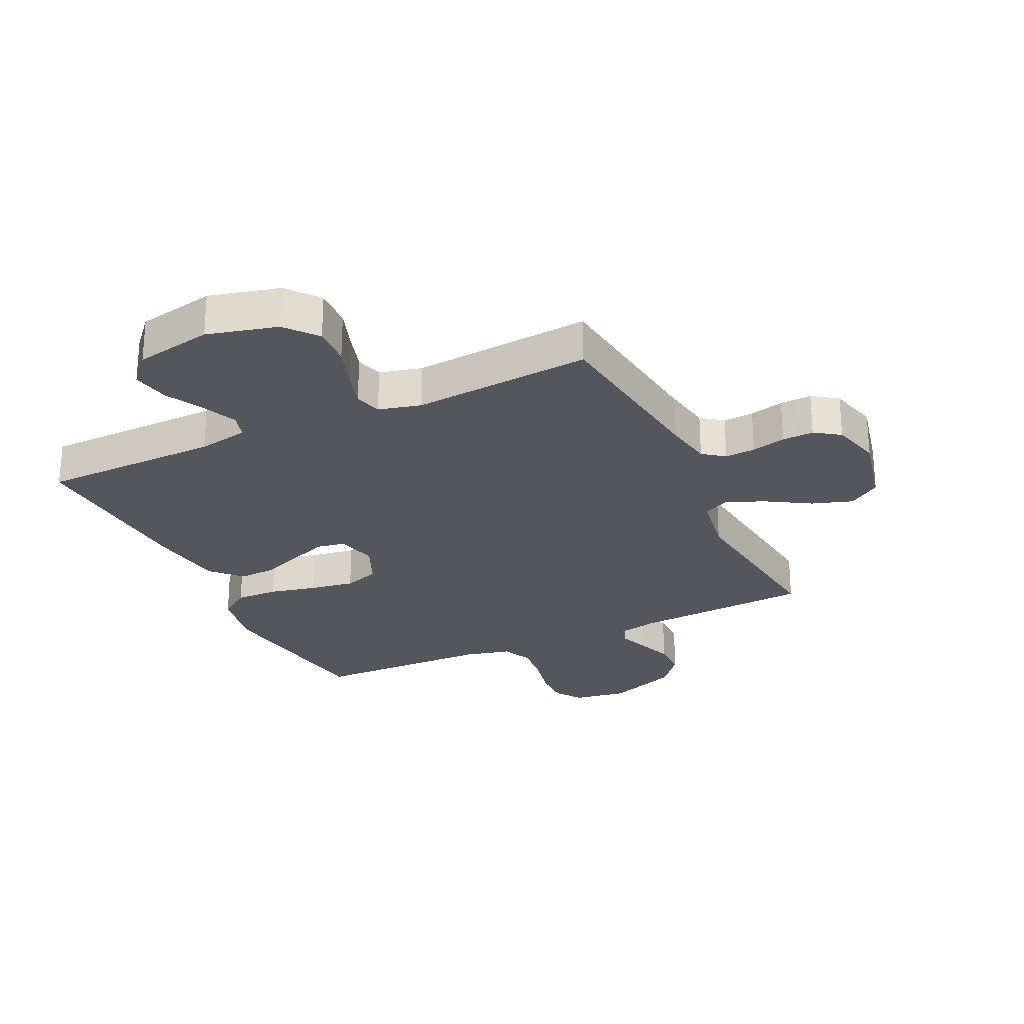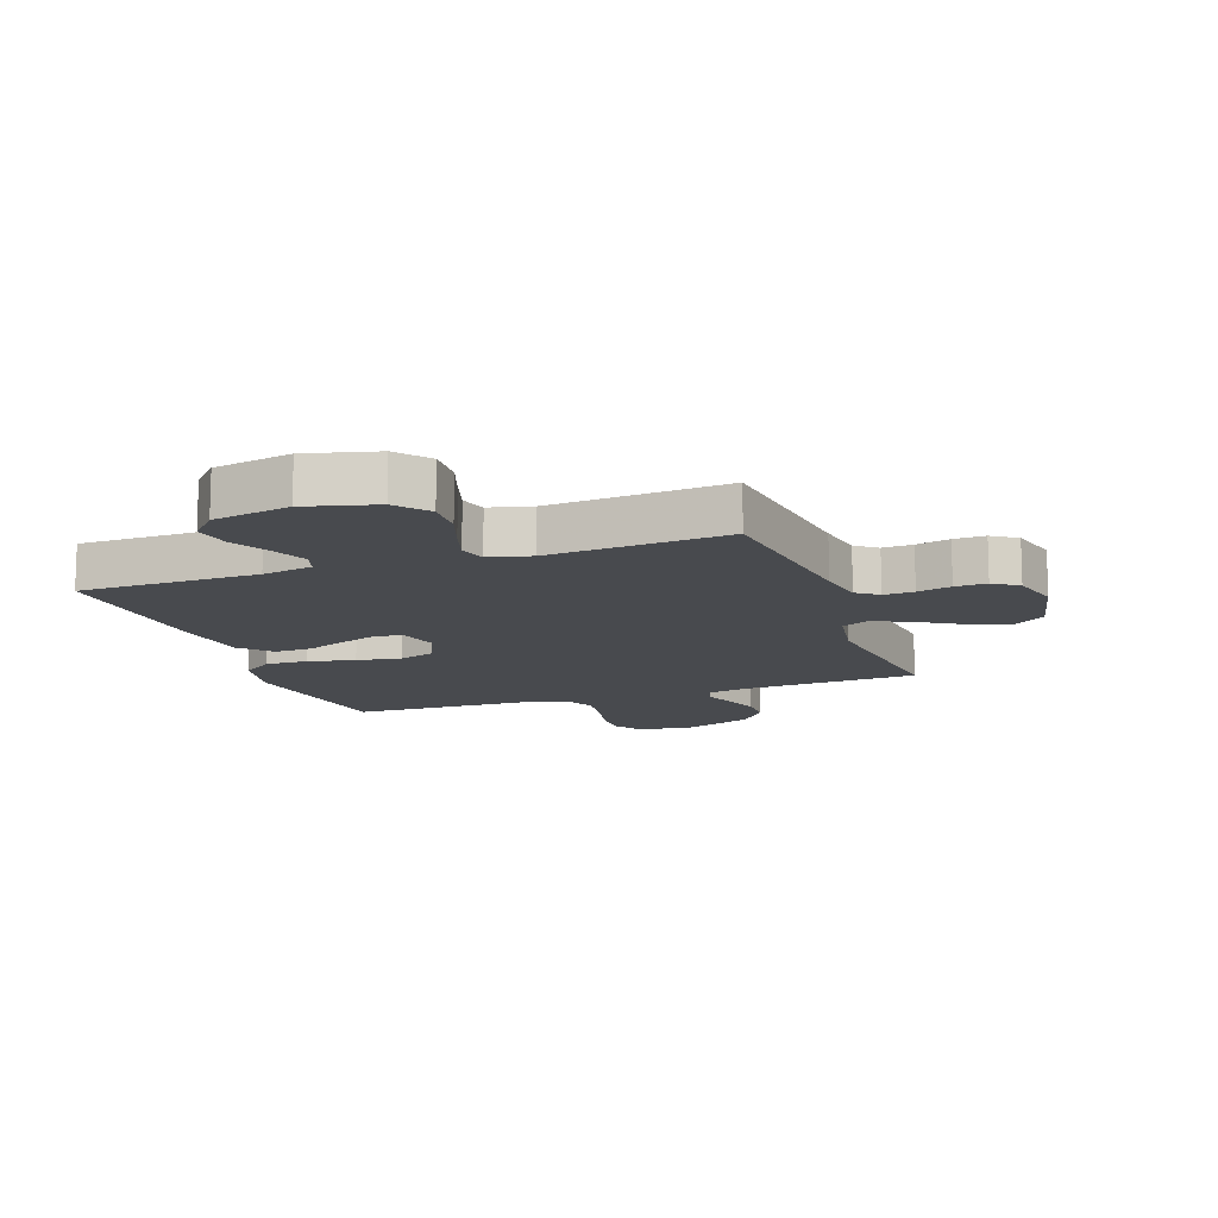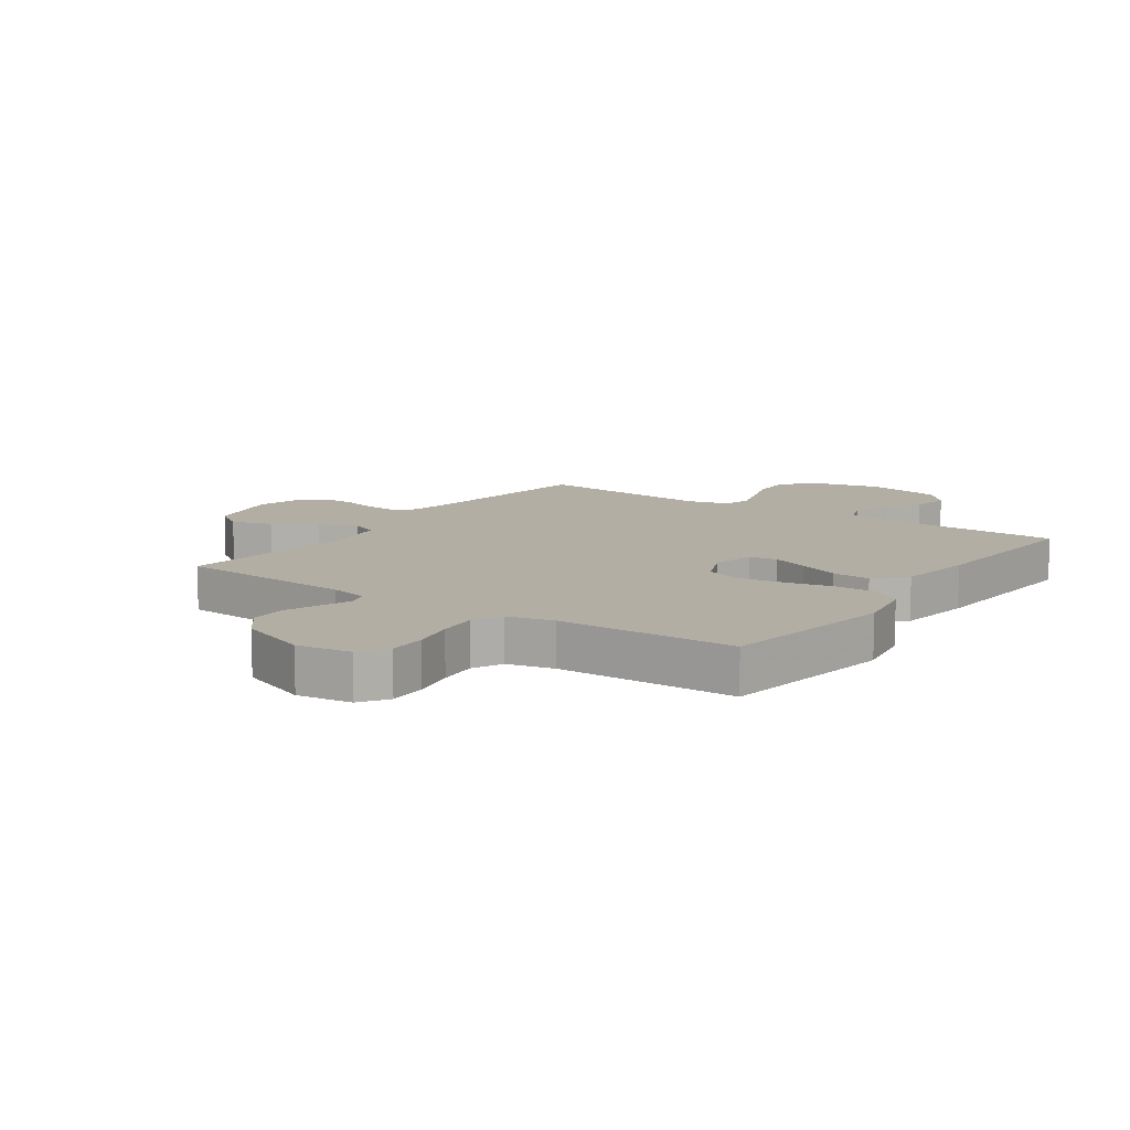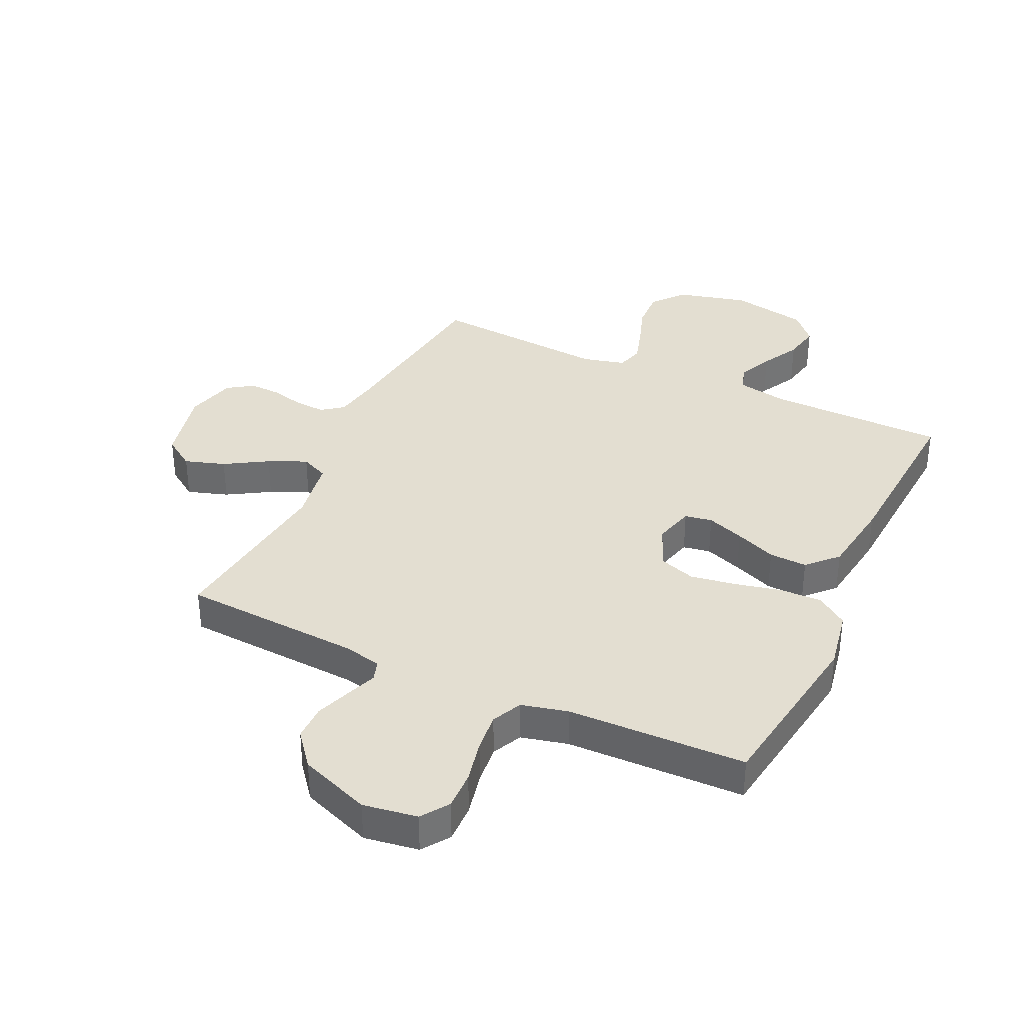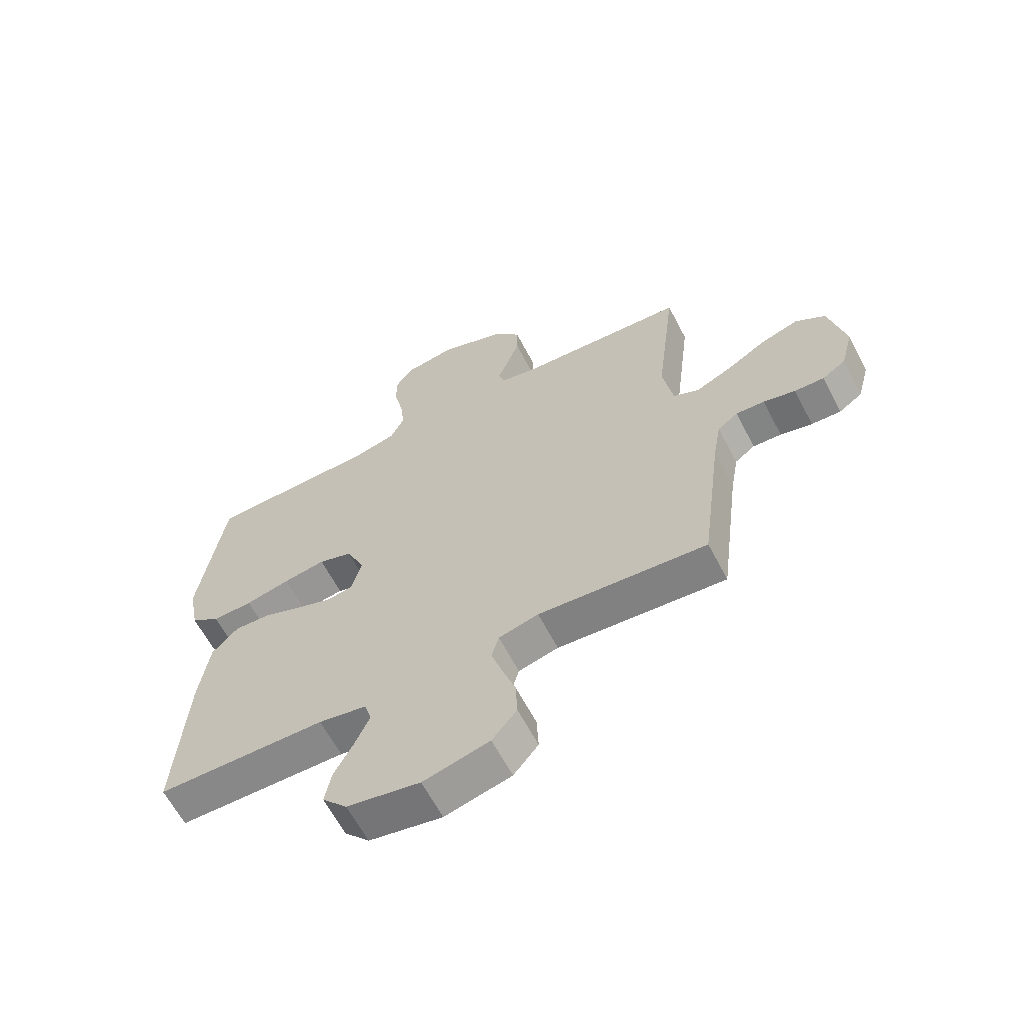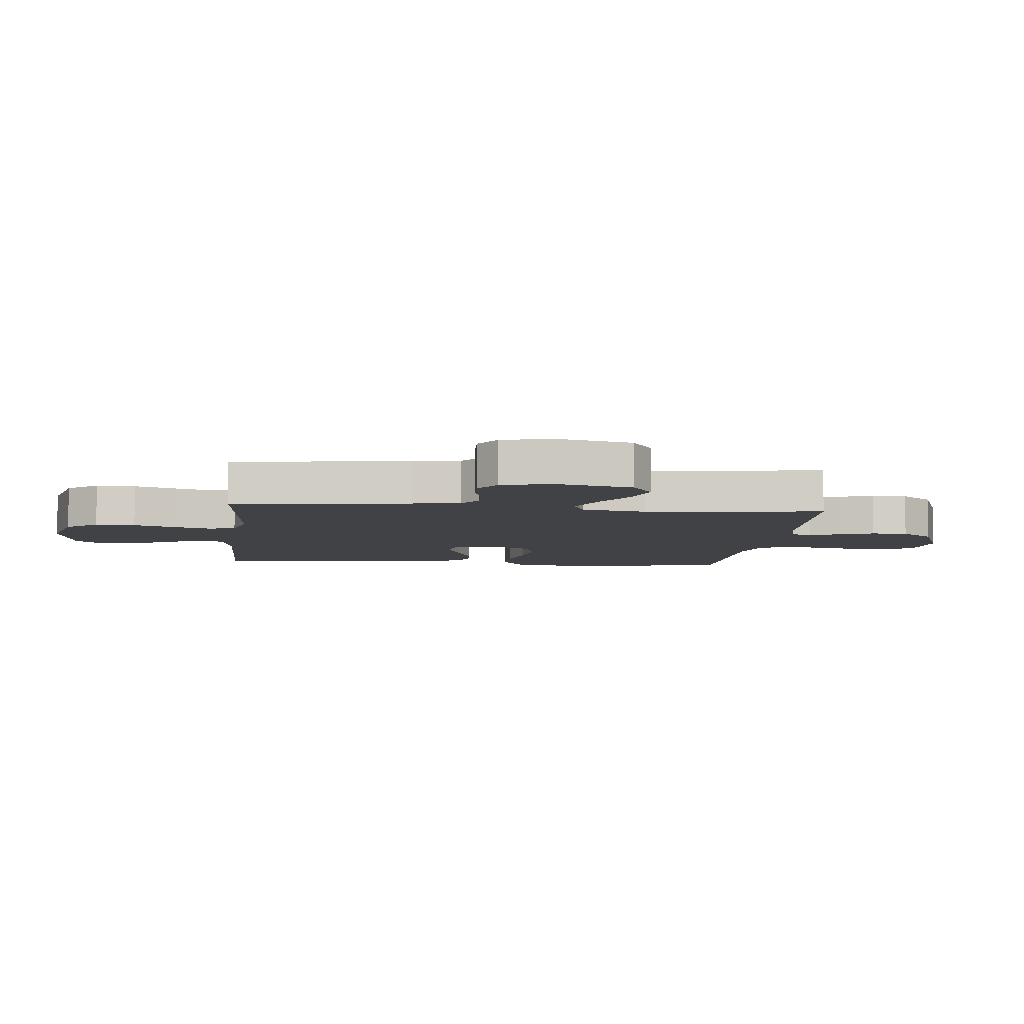
<metadata>
{"format":"obj","ext":"obj","renderer":"f3d","projection":"perspective","resolution":1024,"background":"white","views":[{"elev":-26.2,"azim":-154.7,"up":"+Y"},{"elev":-12.8,"azim":-160.7,"up":"+Y"},{"elev":10.9,"azim":35.1,"up":"+Y"},{"elev":36.1,"azim":25.1,"up":"+Y"},{"elev":-63.2,"azim":-152.4,"up":"+Z"},{"elev":-6.6,"azim":-96.2,"up":"+Y"}]}
</metadata>
<code>
v 0.5 0.07 -0.5
v 0.2 0.07 -0.504
v 0.115 0.07 -0.52
v 0.102 0.07 -0.562
v 0.128 0.07 -0.621
v 0.162 0.07 -0.685
v 0.174 0.07 -0.747
v 0.13 0.07 -0.796
v 0 0.07 -0.821
v -0.118 0.07 -0.791
v -0.162 0.07 -0.738
v -0.159 0.07 -0.671
v -0.135 0.07 -0.601
v -0.116 0.07 -0.539
v -0.129 0.07 -0.494
v -0.2 0.07 -0.476
v -0.5 0.07 -0.5
v -0.538 0.07 -0.2
v -0.552 0.07 -0.12
v -0.588 0.07 -0.093
v -0.639 0.07 -0.096
v -0.696 0.07 -0.11
v -0.749 0.07 -0.112
v -0.791 0.07 -0.083
v -0.813 0.07 0
v -0.784 0.07 0.129
v -0.731 0.07 0.165
v -0.663 0.07 0.143
v -0.592 0.07 0.1
v -0.528 0.07 0.071
v -0.482 0.07 0.092
v -0.464 0.07 0.2
v -0.5 0.07 0.5
v -0.2 0.07 0.518
v -0.135 0.07 0.532
v -0.124 0.07 0.567
v -0.143 0.07 0.617
v -0.165 0.07 0.677
v -0.165 0.07 0.738
v -0.119 0.07 0.795
v 0 0.07 0.84
v 0.091 0.07 0.826
v 0.123 0.07 0.78
v 0.121 0.07 0.715
v 0.105 0.07 0.642
v 0.098 0.07 0.576
v 0.122 0.07 0.526
v 0.2 0.07 0.507
v 0.5 0.07 0.5
v 0.544 0.07 0.2
v 0.525 0.07 0.098
v 0.473 0.07 0.061
v 0.402 0.07 0.063
v 0.323 0.07 0.081
v 0.248 0.07 0.093
v 0.188 0.07 0.073
v 0.156 0.07 0
v 0.174 0.07 -0.068
v 0.22 0.07 -0.076
v 0.283 0.07 -0.053
v 0.352 0.07 -0.025
v 0.416 0.07 -0.022
v 0.463 0.07 -0.071
v 0.481 0.07 -0.2
v 0.5 0 -0.5
v 0.2 0 -0.504
v 0.115 0 -0.52
v 0.102 0 -0.562
v 0.128 0 -0.621
v 0.162 0 -0.685
v 0.174 0 -0.747
v 0.13 0 -0.796
v 0 0 -0.821
v -0.118 0 -0.791
v -0.162 0 -0.738
v -0.159 0 -0.671
v -0.135 0 -0.601
v -0.116 0 -0.539
v -0.129 0 -0.494
v -0.2 0 -0.476
v -0.5 0 -0.5
v -0.538 0 -0.2
v -0.552 0 -0.12
v -0.588 0 -0.093
v -0.639 0 -0.096
v -0.696 0 -0.11
v -0.749 0 -0.112
v -0.791 0 -0.083
v -0.813 0 0
v -0.784 0 0.129
v -0.731 0 0.165
v -0.663 0 0.143
v -0.592 0 0.1
v -0.528 0 0.071
v -0.482 0 0.092
v -0.464 0 0.2
v -0.5 0 0.5
v -0.2 0 0.518
v -0.135 0 0.532
v -0.124 0 0.567
v -0.143 0 0.617
v -0.165 0 0.677
v -0.165 0 0.738
v -0.119 0 0.795
v 0 0 0.84
v 0.091 0 0.826
v 0.123 0 0.78
v 0.121 0 0.715
v 0.105 0 0.642
v 0.098 0 0.576
v 0.122 0 0.526
v 0.2 0 0.507
v 0.5 0 0.5
v 0.544 0 0.2
v 0.525 0 0.098
v 0.473 0 0.061
v 0.402 0 0.063
v 0.323 0 0.081
v 0.248 0 0.093
v 0.188 0 0.073
v 0.156 0 0
v 0.174 0 -0.068
v 0.22 0 -0.076
v 0.283 0 -0.053
v 0.352 0 -0.025
v 0.416 0 -0.022
v 0.463 0 -0.071
v 0.481 0 -0.2
f 63 64 1 2
f 60 61 62 63
f 59 60 63 2
f 58 59 2 3
f 57 58 3 4
f 51 52 53 54
f 51 54 55
f 48 49 50 51
f 47 48 51 55
f 46 47 55 56
f 42 43 44 45
f 42 45 46
f 41 42 46
f 36 37 38 39
f 36 39 40 41
f 32 33 34
f 31 32 34 35
f 26 27 28 29
f 26 29 30
f 25 26 30
f 24 25 30
f 21 22 23 24
f 20 21 24 30
f 19 20 30 31
f 16 17 18
f 15 16 18 19
f 10 11 12 13
f 10 13 14
f 9 10 14
f 8 9 14 15
f 5 6 7 8
f 4 5 8 15
f 41 46 56 57
f 35 36 41 57
f 19 31 35 57
f 4 15 19 57
f 66 65 128 127
f 127 126 125 124
f 66 127 124 123
f 67 66 123 122
f 68 67 122 121
f 118 117 116 115
f 119 118 115
f 115 114 113 112
f 119 115 112 111
f 120 119 111 110
f 109 108 107 106
f 110 109 106
f 110 106 105
f 103 102 101 100
f 105 104 103 100
f 98 97 96
f 99 98 96 95
f 93 92 91 90
f 94 93 90
f 94 90 89
f 94 89 88
f 88 87 86 85
f 94 88 85 84
f 95 94 84 83
f 82 81 80
f 83 82 80 79
f 77 76 75 74
f 78 77 74
f 78 74 73
f 79 78 73 72
f 72 71 70 69
f 79 72 69 68
f 121 120 110 105
f 121 105 100 99
f 121 99 95 83
f 121 83 79 68
f 1 65 66 2
f 2 66 67 3
f 3 67 68 4
f 4 68 69 5
f 5 69 70 6
f 6 70 71 7
f 7 71 72 8
f 8 72 73 9
f 9 73 74 10
f 10 74 75 11
f 11 75 76 12
f 12 76 77 13
f 13 77 78 14
f 14 78 79 15
f 15 79 80 16
f 16 80 81 17
f 17 81 82 18
f 18 82 83 19
f 19 83 84 20
f 20 84 85 21
f 21 85 86 22
f 22 86 87 23
f 23 87 88 24
f 24 88 89 25
f 25 89 90 26
f 26 90 91 27
f 27 91 92 28
f 28 92 93 29
f 29 93 94 30
f 30 94 95 31
f 31 95 96 32
f 32 96 97 33
f 33 97 98 34
f 34 98 99 35
f 35 99 100 36
f 36 100 101 37
f 37 101 102 38
f 38 102 103 39
f 39 103 104 40
f 40 104 105 41
f 41 105 106 42
f 42 106 107 43
f 43 107 108 44
f 44 108 109 45
f 45 109 110 46
f 46 110 111 47
f 47 111 112 48
f 48 112 113 49
f 49 113 114 50
f 50 114 115 51
f 51 115 116 52
f 52 116 117 53
f 53 117 118 54
f 54 118 119 55
f 55 119 120 56
f 56 120 121 57
f 57 121 122 58
f 58 122 123 59
f 59 123 124 60
f 60 124 125 61
f 61 125 126 62
f 62 126 127 63
f 63 127 128 64
f 64 128 65 1

</code>
